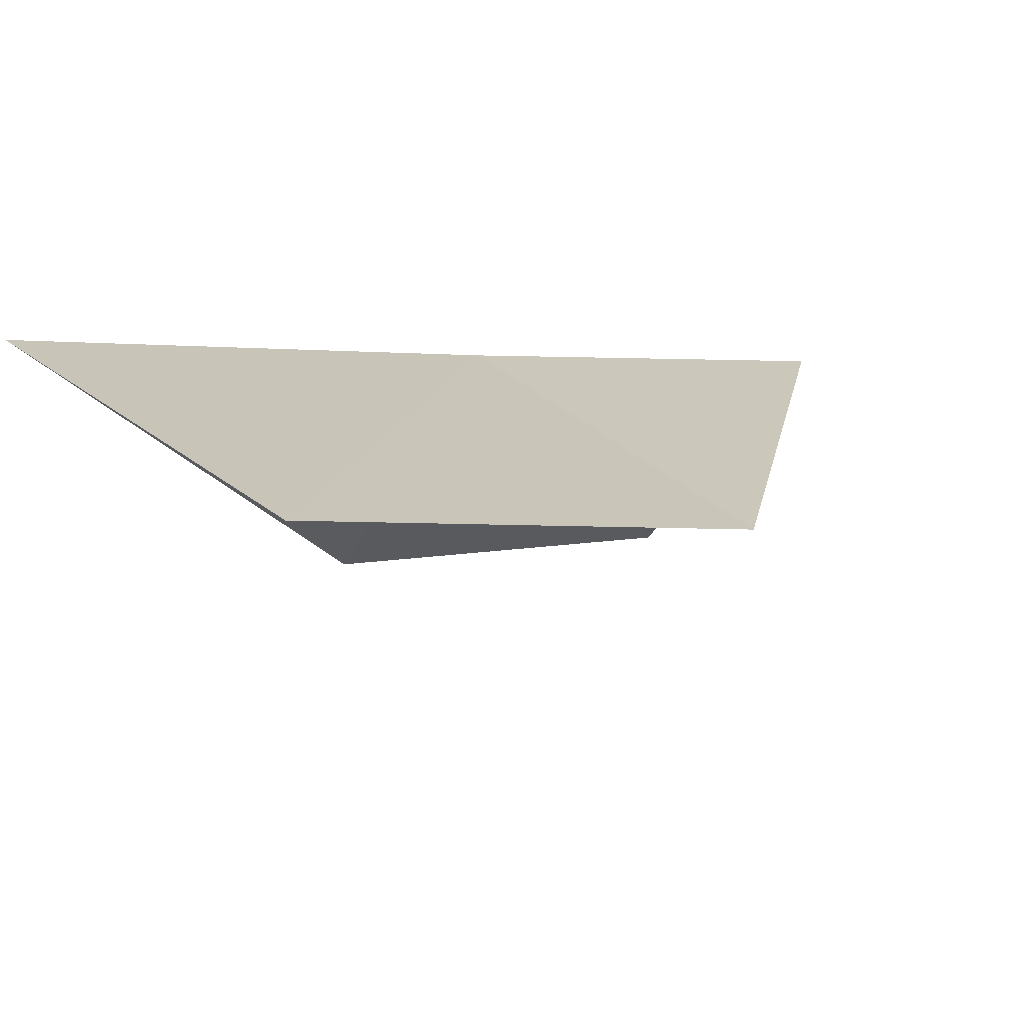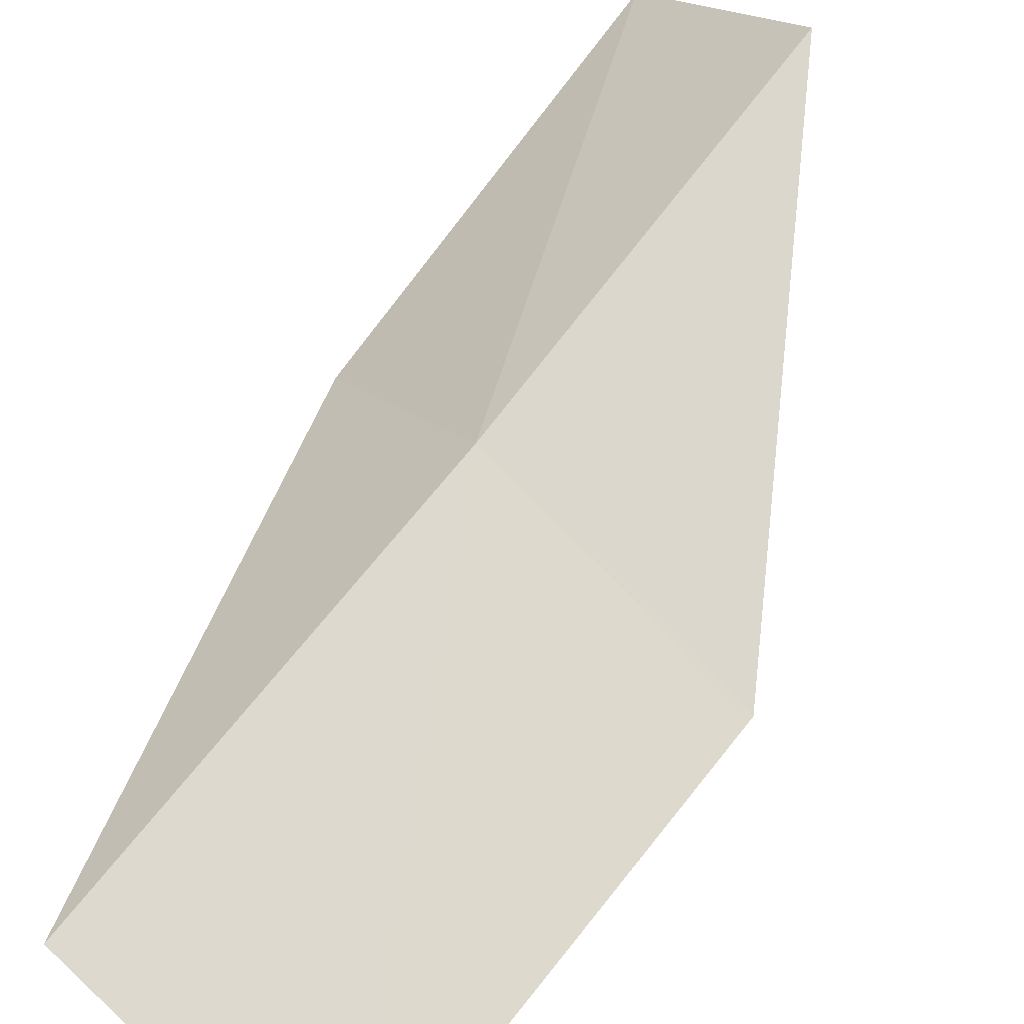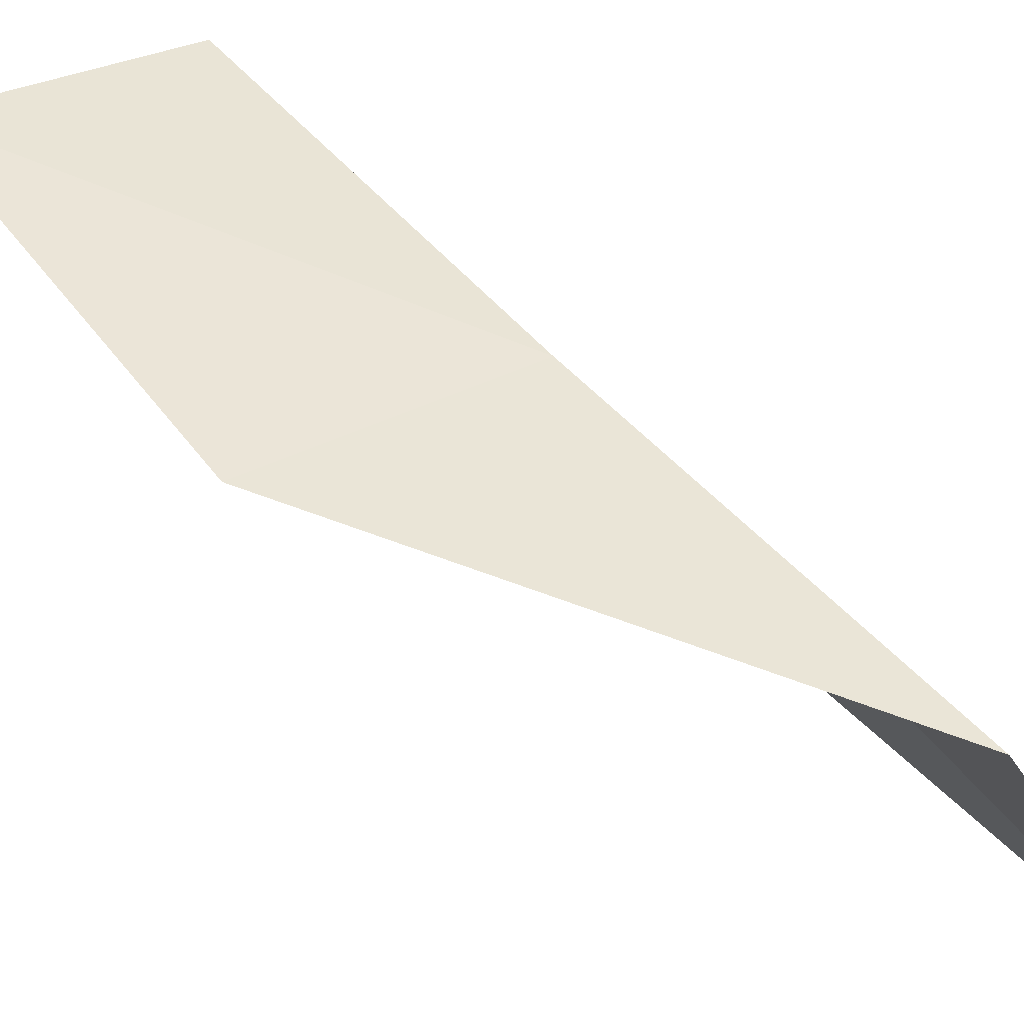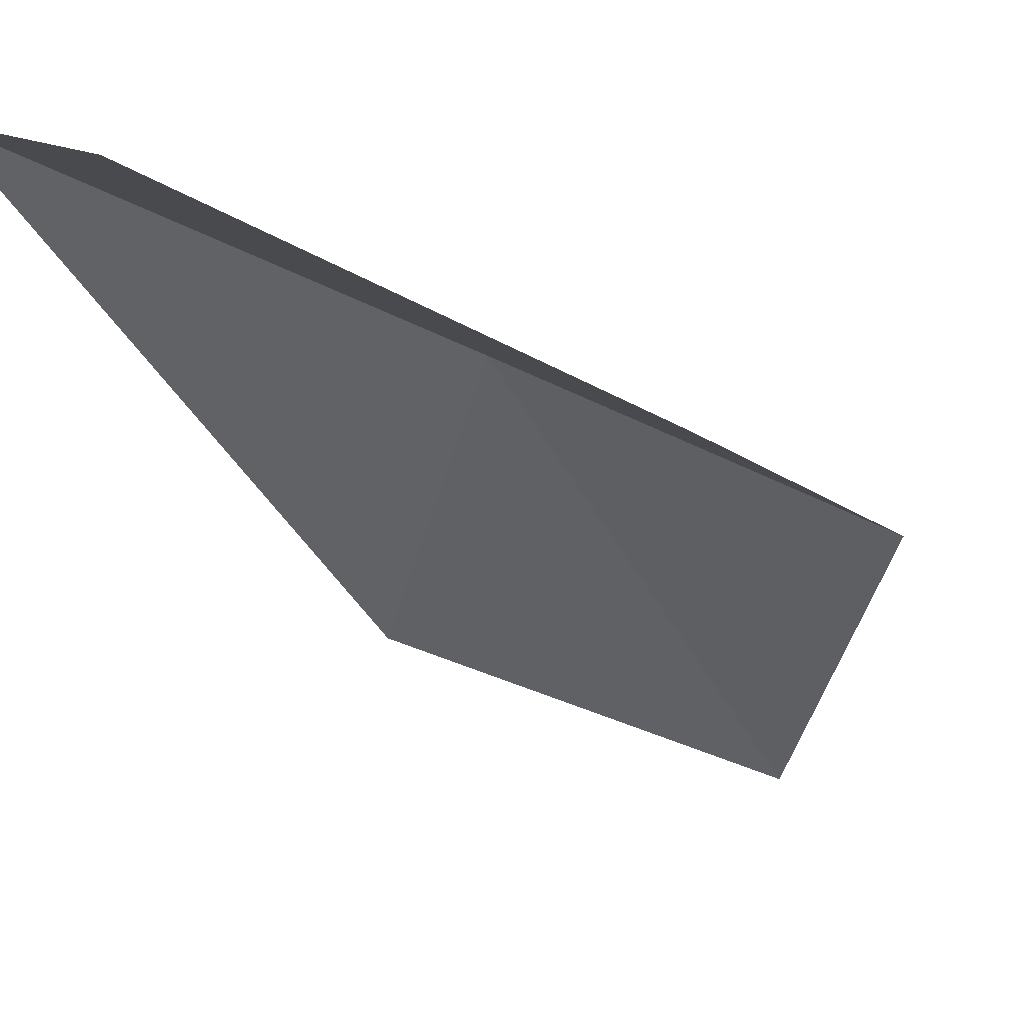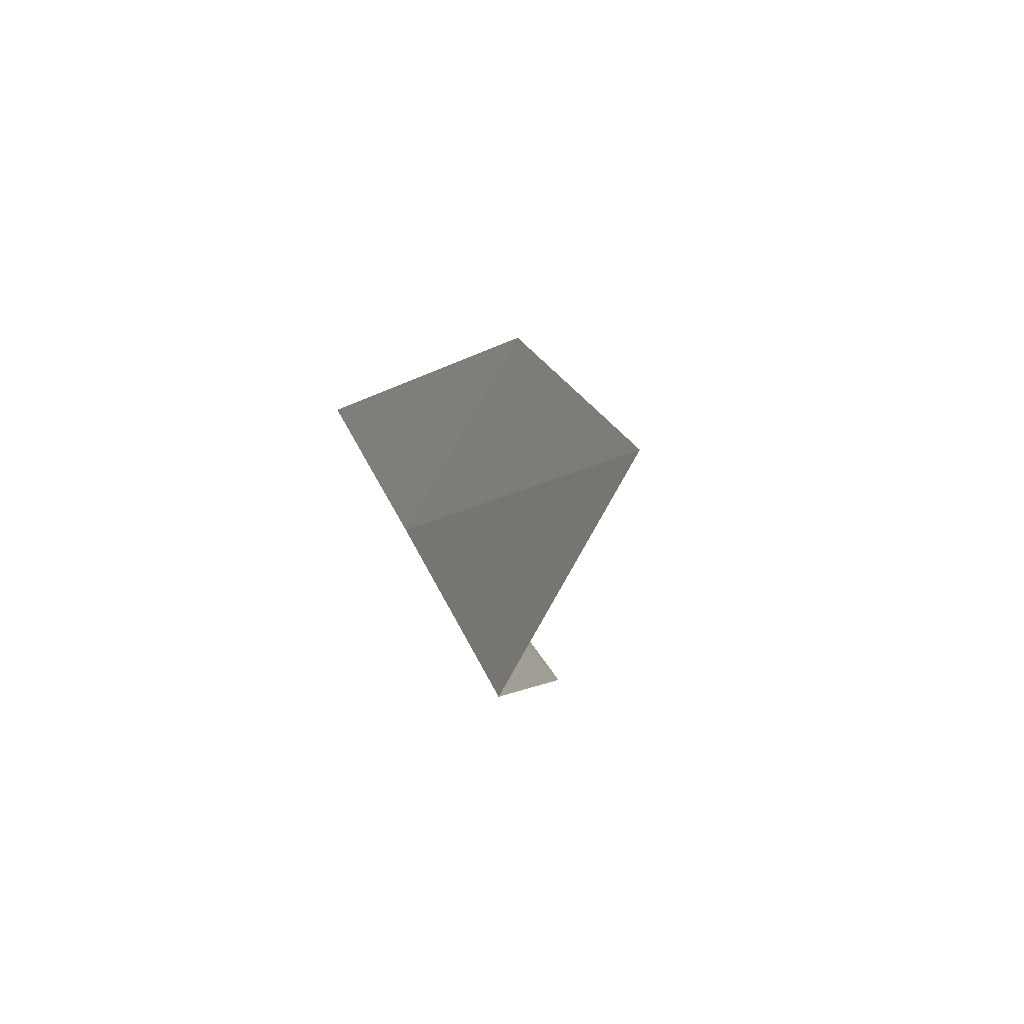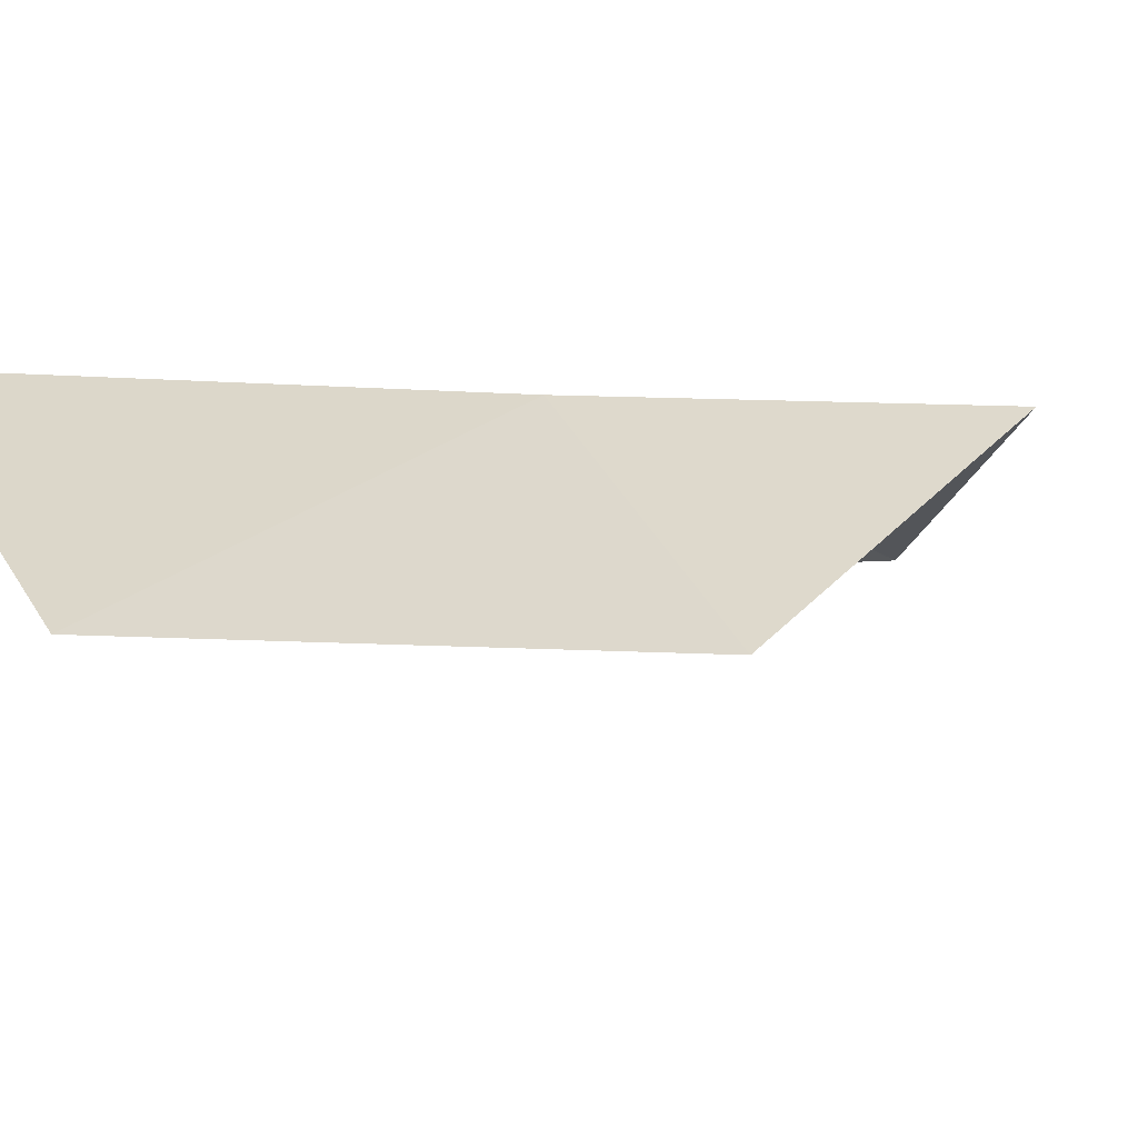
<metadata>
{"format":"obj","ext":"obj","renderer":"f3d","projection":"perspective","resolution":1024,"background":"white","views":[{"elev":25.8,"azim":45.7,"up":"+Y"},{"elev":77.8,"azim":43.6,"up":"+Y"},{"elev":20.6,"azim":148.8,"up":"+Y"},{"elev":4.1,"azim":58.9,"up":"+Y"},{"elev":-55.0,"azim":-61.1,"up":"+Z"},{"elev":31.8,"azim":62.3,"up":"+Y"}]}
</metadata>
<code>
v 9.429 -22.29 83.55
v 12.59 -21.01 88.06
v 12.16 -22.76 83.55
v 9.98 -20.69 88.06
v 7.865 -24.58 83.55
v 8.743 -23.88 79.05
v 6.984 -26.2 79.05
f 1 3 2
f 1 2 4
f 1 4 5
f 1 6 3
f 1 7 6
f 1 5 7

</code>
